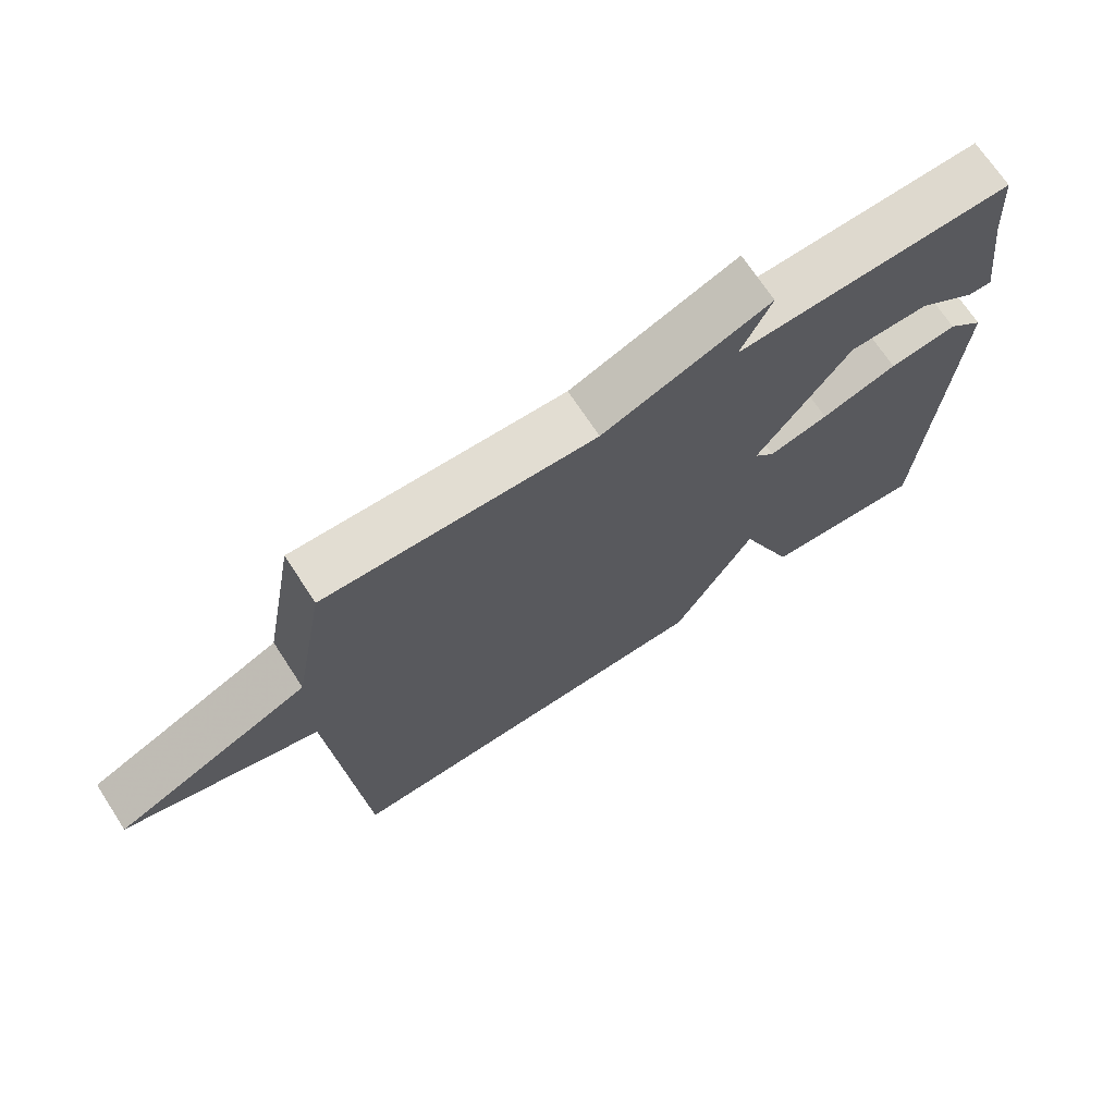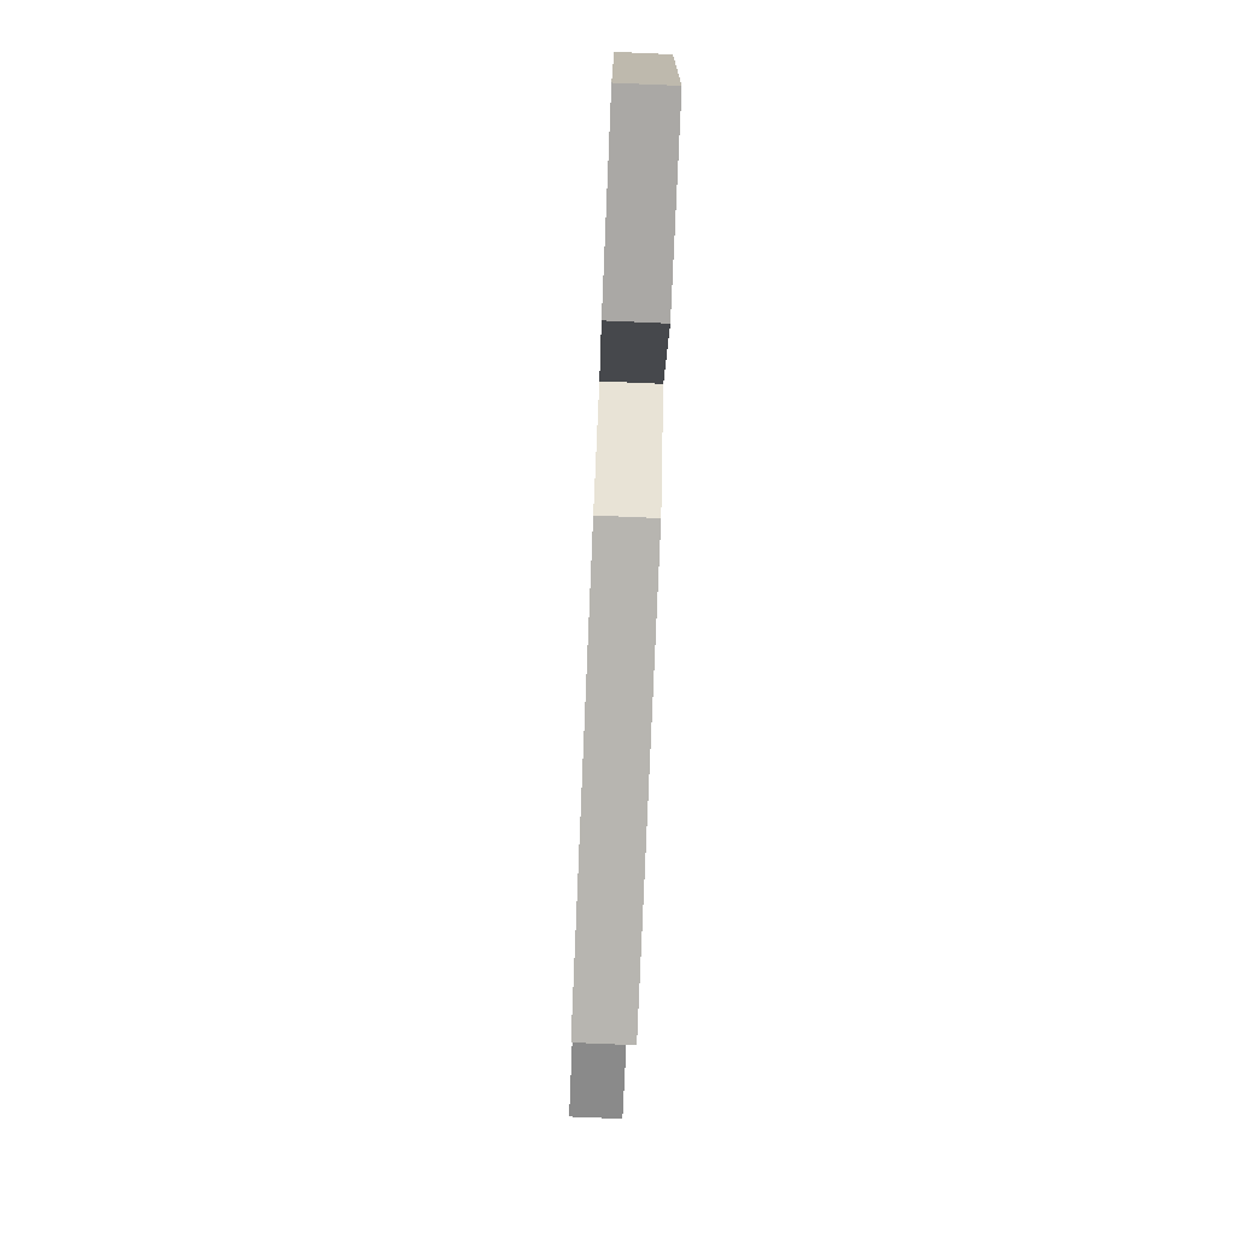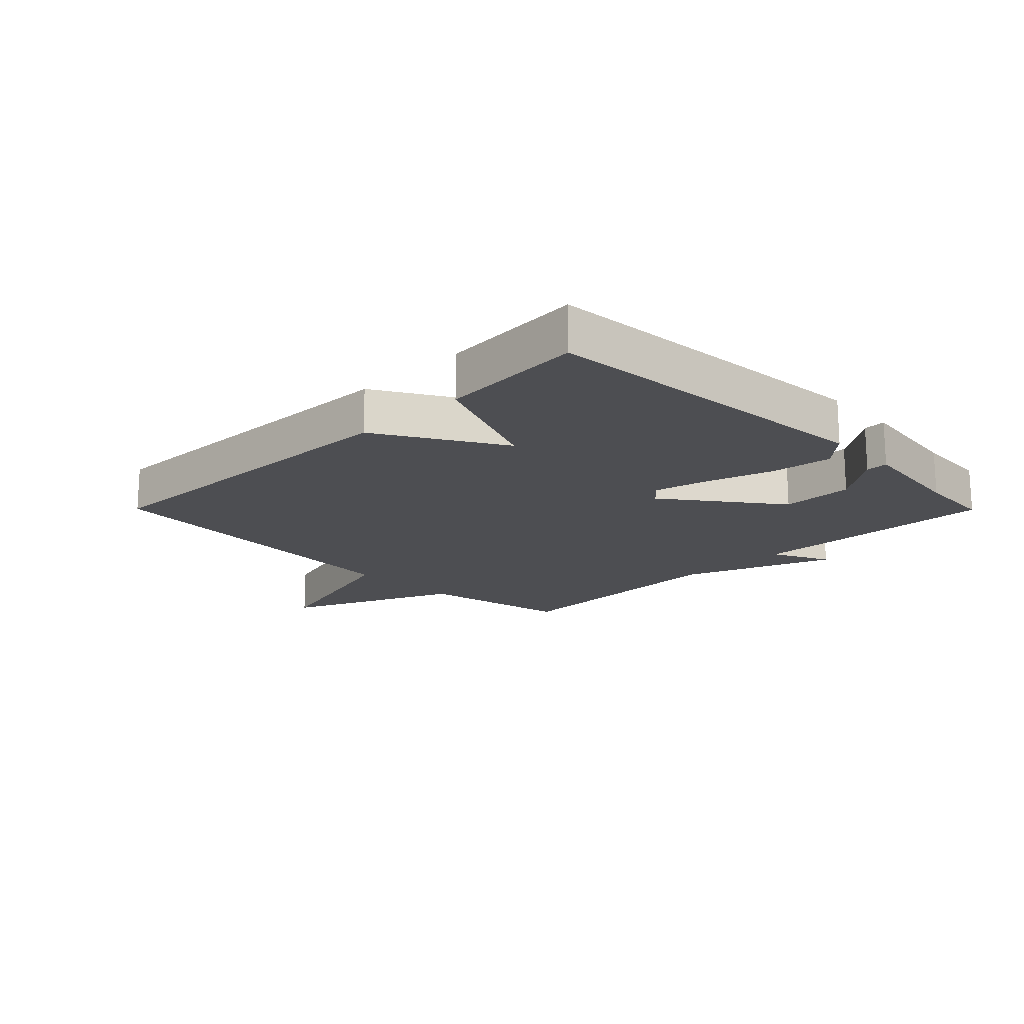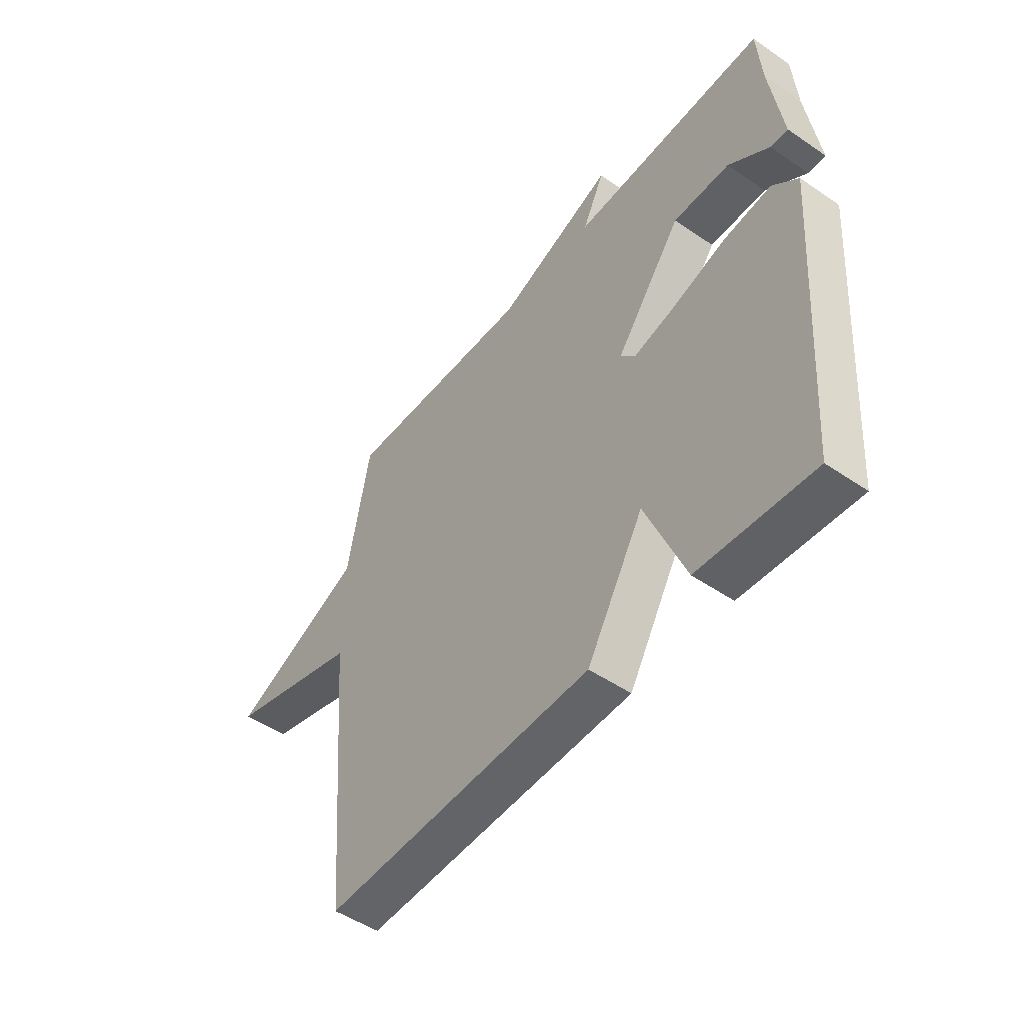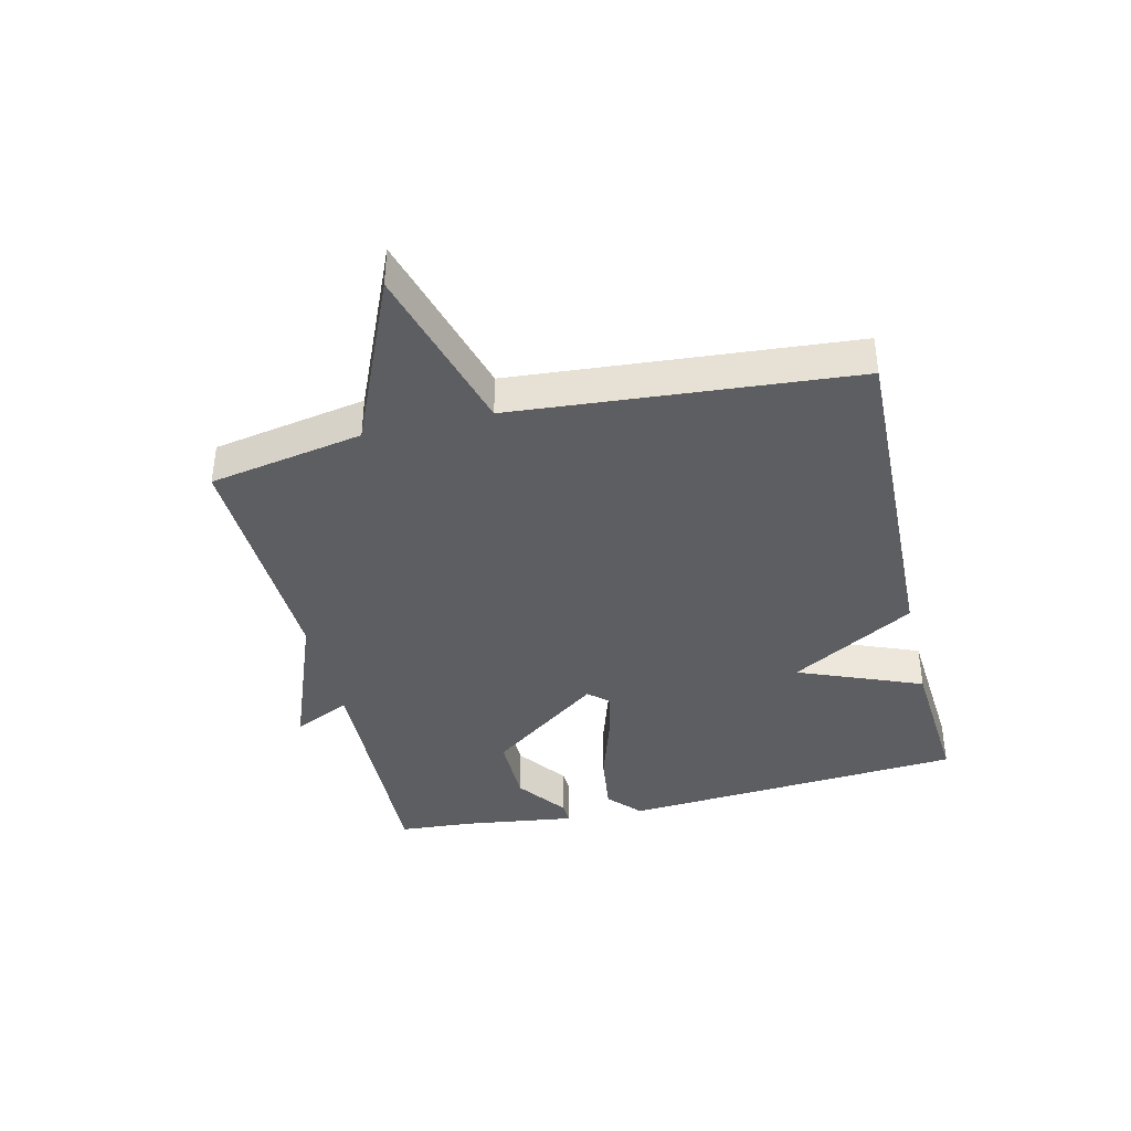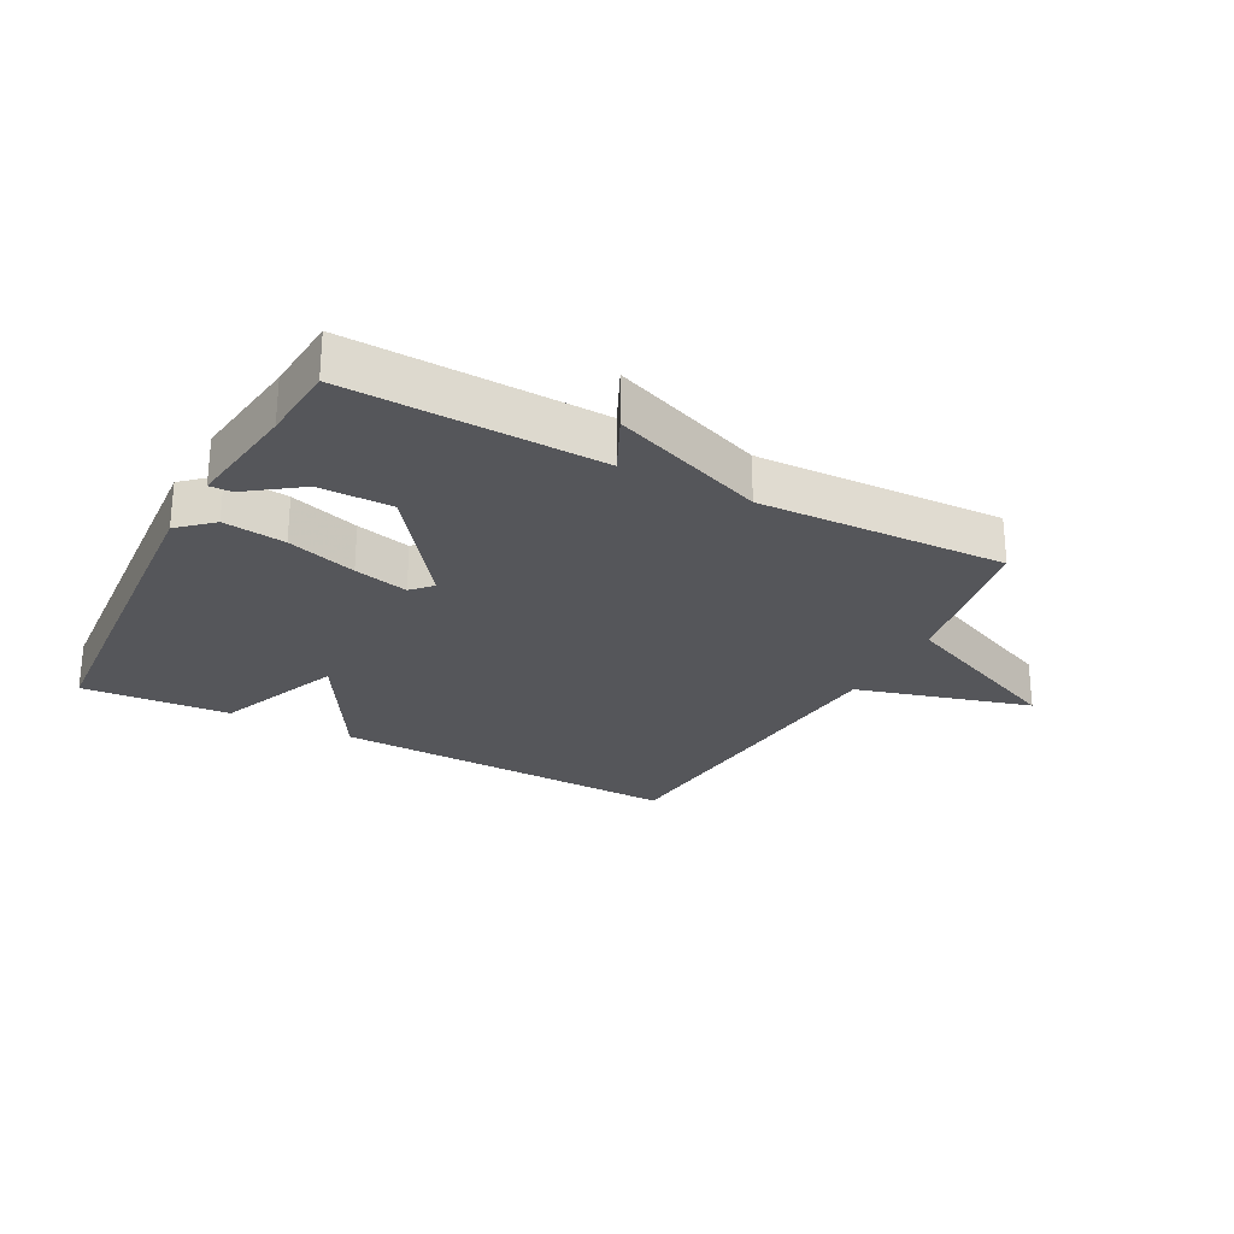
<metadata>
{"format":"obj","ext":"obj","renderer":"f3d","projection":"perspective","resolution":1024,"background":"white","views":[{"elev":69.9,"azim":146.9,"up":"+Z"},{"elev":-79.3,"azim":-92.5,"up":"+Z"},{"elev":-17.2,"azim":-135.2,"up":"+Y"},{"elev":-49.6,"azim":-127.1,"up":"+Z"},{"elev":-39.2,"azim":103.4,"up":"+Y"},{"elev":-26.0,"azim":-28.0,"up":"+Y"}]}
</metadata>
<code>
v 0.5 0.07 0.5
v 0.546 0.07 0.25
v 0.825 0.07 0.129
v 0.546 0.07 0.05
v 0.5 0.07 -0.5
v -0.063 0.07 -0.483
v -0.181 0.07 -0.281
v -0.263 0.07 -0.483
v -0.5 0.07 -0.5
v -0.54 0.07 0.062
v -0.487 0.07 0.11
v -0.388 0.07 0.097
v -0.277 0.07 0.062
v -0.19 0.07 0.041
v -0.16 0.07 0.074
v -0.297 0.07 0.257
v -0.414 0.07 0.257
v -0.498 0.07 0.196
v -0.534 0.07 0.195
v -0.509 0.07 0.377
v -0.5 0.07 0.5
v -0.095 0.07 0.486
v -0.14 0.07 0.58
v 0.105 0.07 0.486
v 0.5 0 0.5
v 0.546 0 0.25
v 0.825 0 0.129
v 0.546 0 0.05
v 0.5 0 -0.5
v -0.063 0 -0.483
v -0.181 0 -0.281
v -0.263 0 -0.483
v -0.5 0 -0.5
v -0.54 0 0.062
v -0.487 0 0.11
v -0.388 0 0.097
v -0.277 0 0.062
v -0.19 0 0.041
v -0.16 0 0.074
v -0.297 0 0.257
v -0.414 0 0.257
v -0.498 0 0.196
v -0.534 0 0.195
v -0.509 0 0.377
v -0.5 0 0.5
v -0.095 0 0.486
v -0.14 0 0.58
v 0.105 0 0.486
f 22 23 24
f 20 21 22
f 20 22 24
f 17 18 19 20
f 20 24 1
f 17 20 1
f 16 17 1
f 11 12 13
f 10 11 13
f 9 10 13
f 8 9 13
f 7 8 13
f 7 13 14
f 7 14 15
f 6 7 15
f 5 6 15
f 4 5 15
f 4 15 16
f 3 4 16
f 2 3 16
f 1 2 16
f 48 47 46
f 46 45 44
f 48 46 44
f 44 43 42 41
f 25 48 44
f 25 44 41
f 25 41 40
f 37 36 35
f 37 35 34
f 37 34 33
f 37 33 32
f 37 32 31
f 38 37 31
f 39 38 31
f 39 31 30
f 39 30 29
f 39 29 28
f 40 39 28
f 40 28 27
f 40 27 26
f 40 26 25
f 1 25 26 2
f 2 26 27 3
f 3 27 28 4
f 4 28 29 5
f 5 29 30 6
f 6 30 31 7
f 7 31 32 8
f 8 32 33 9
f 9 33 34 10
f 10 34 35 11
f 11 35 36 12
f 12 36 37 13
f 13 37 38 14
f 14 38 39 15
f 15 39 40 16
f 16 40 41 17
f 17 41 42 18
f 18 42 43 19
f 19 43 44 20
f 20 44 45 21
f 21 45 46 22
f 22 46 47 23
f 23 47 48 24
f 24 48 25 1

</code>
